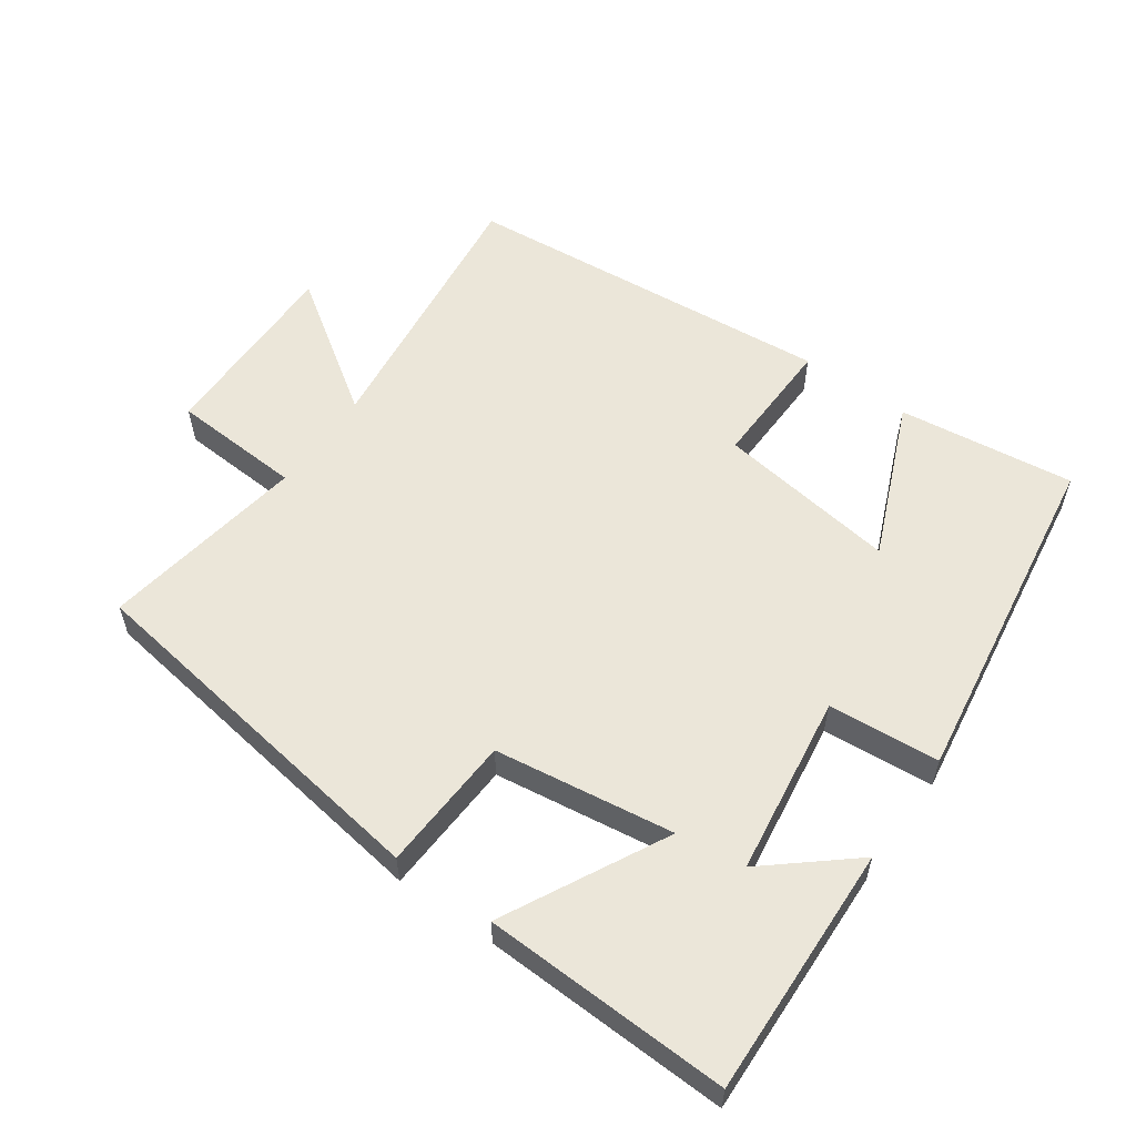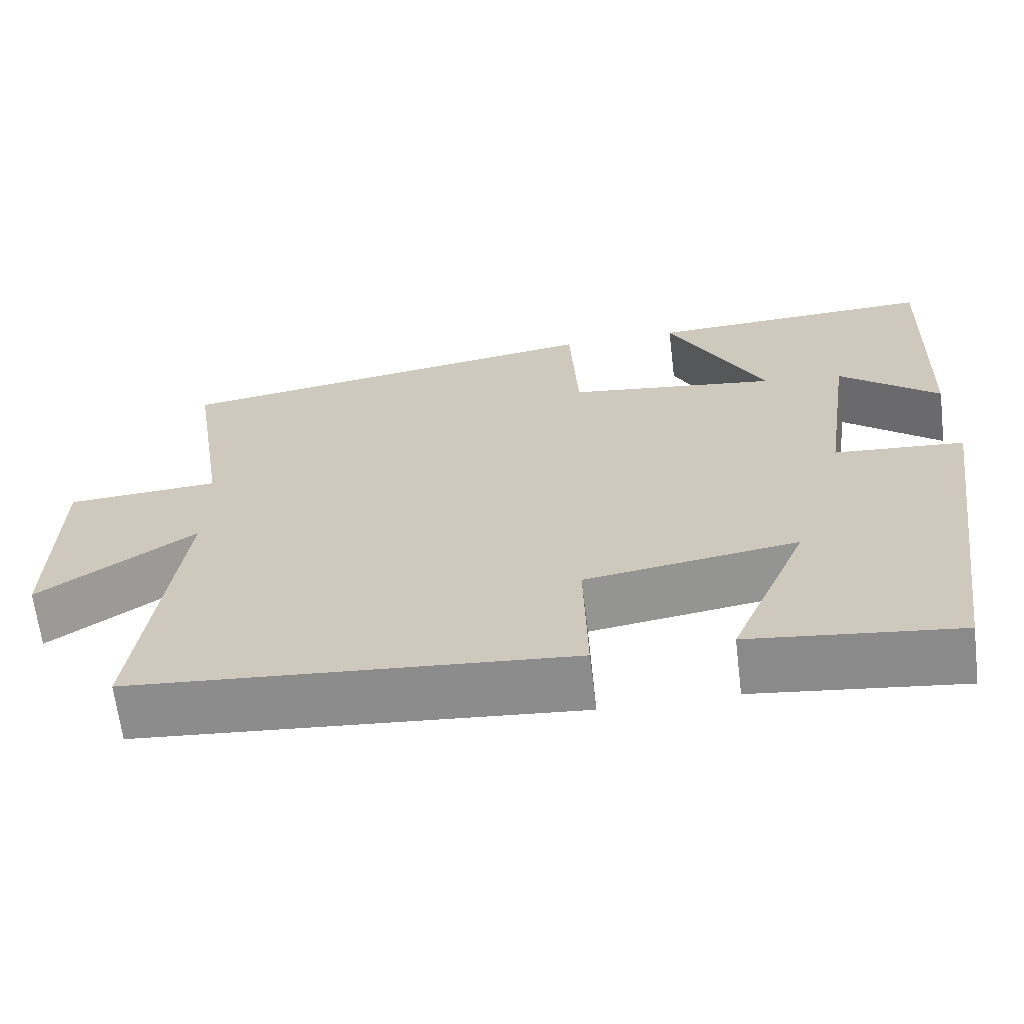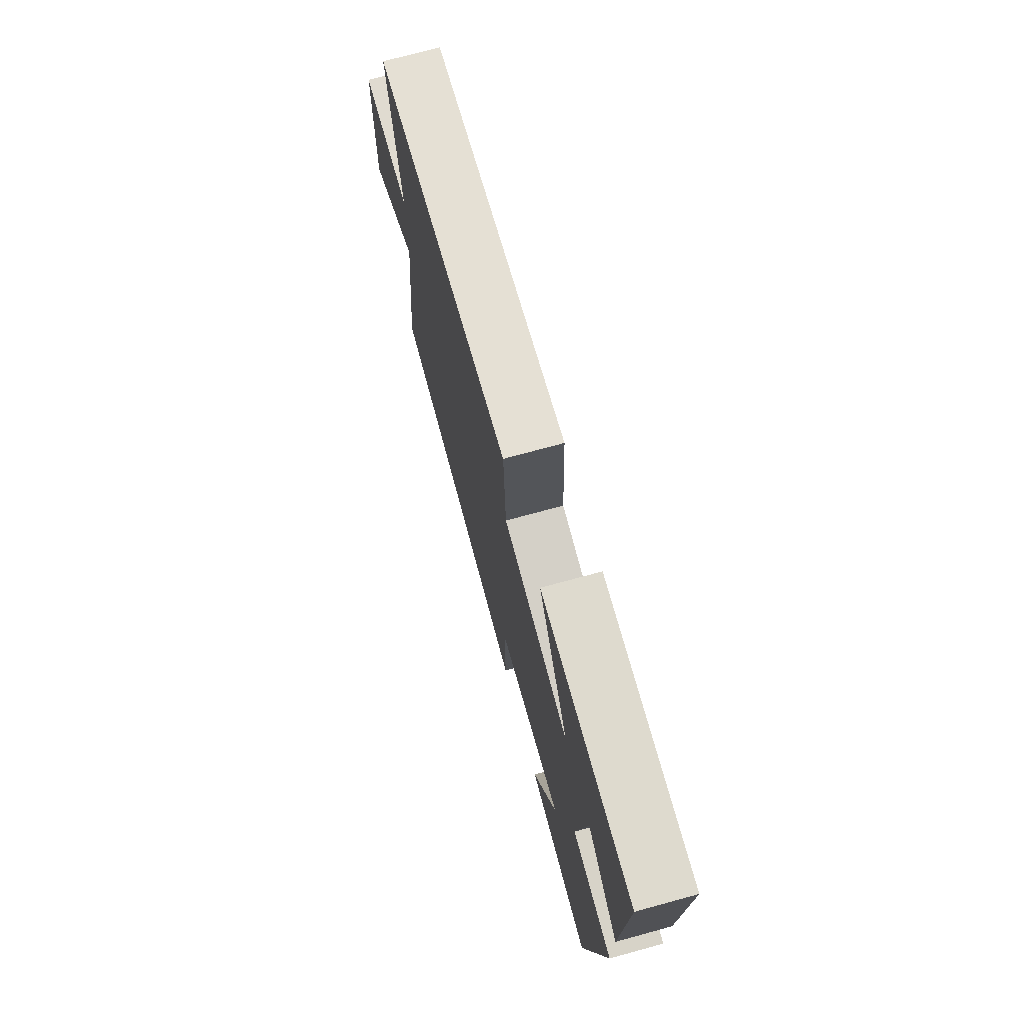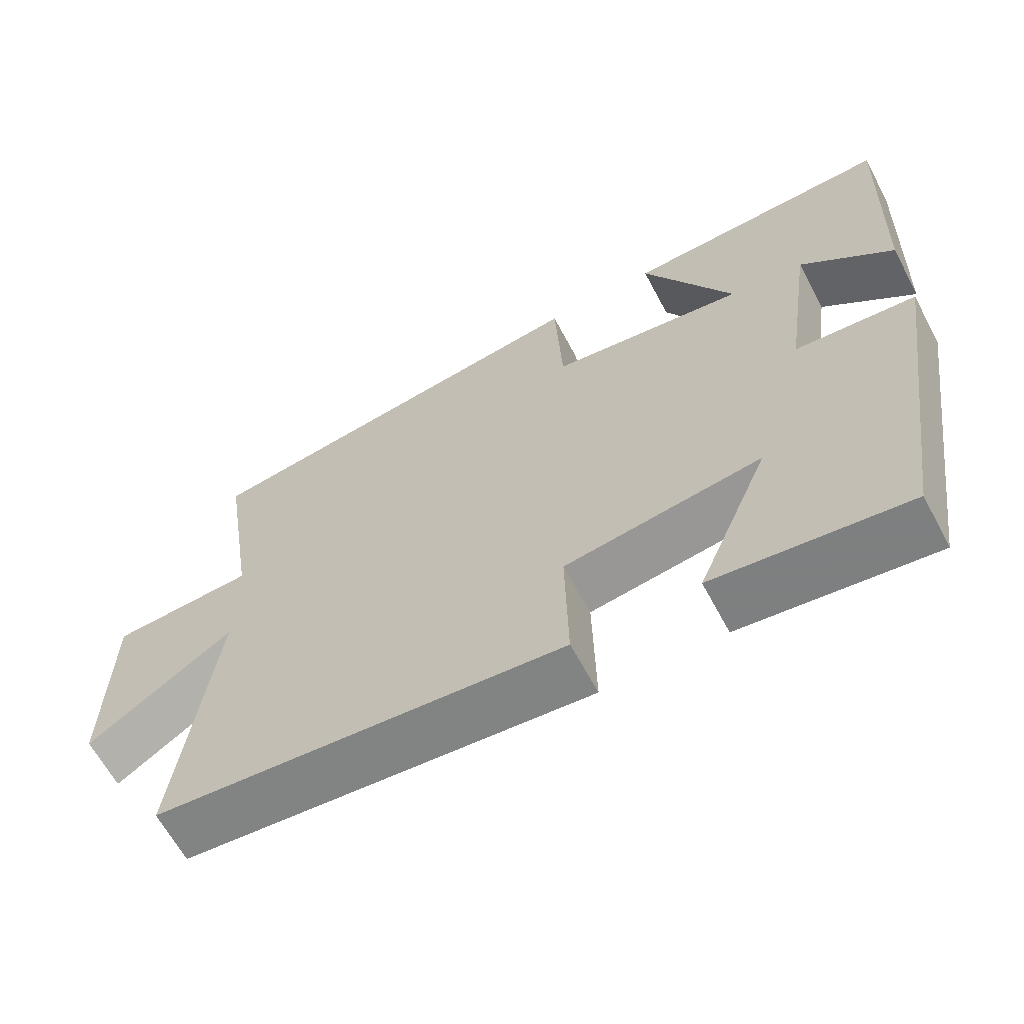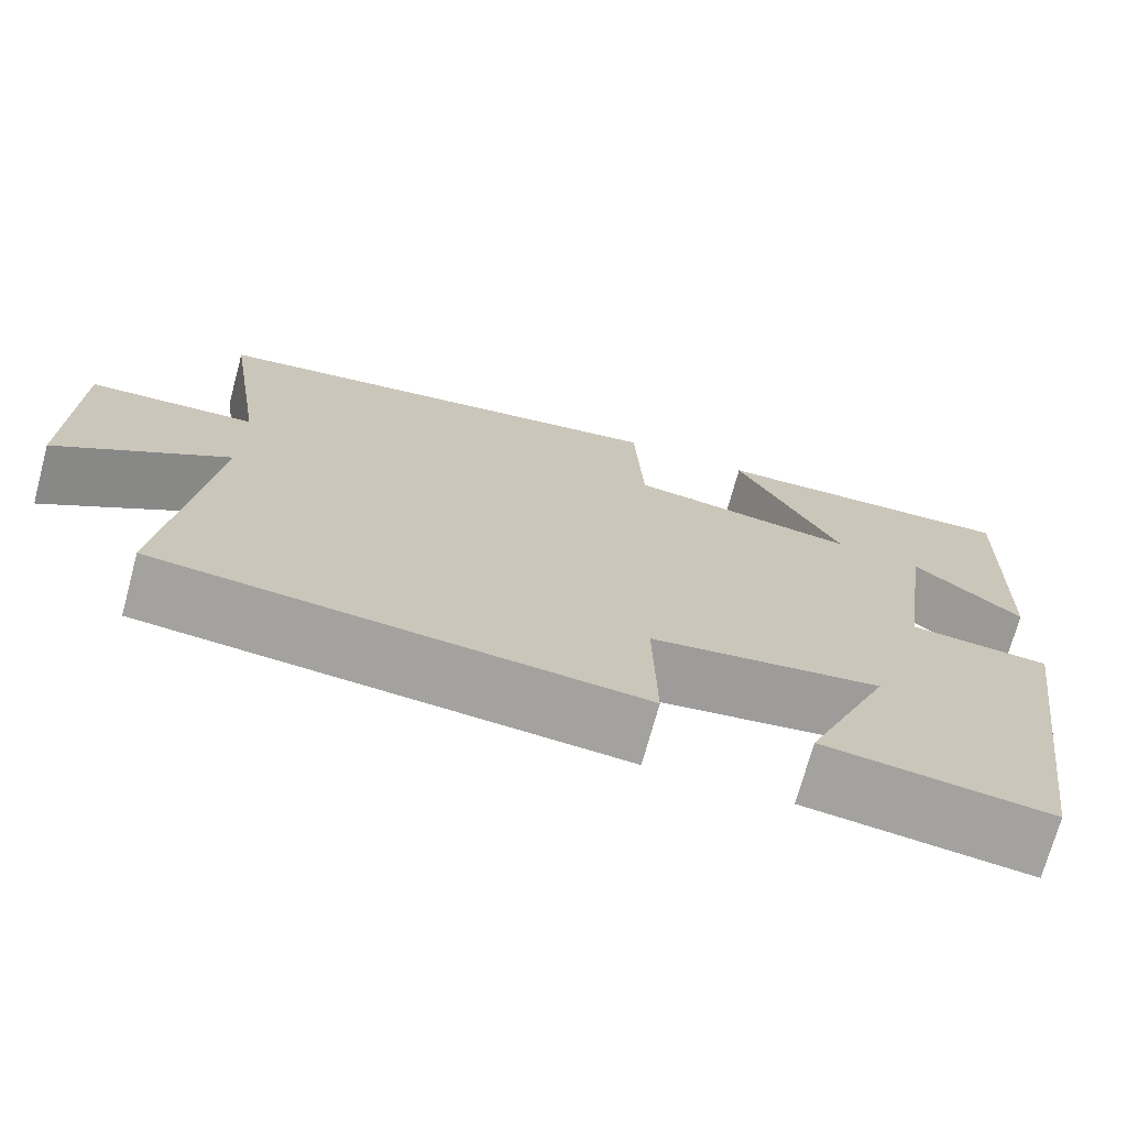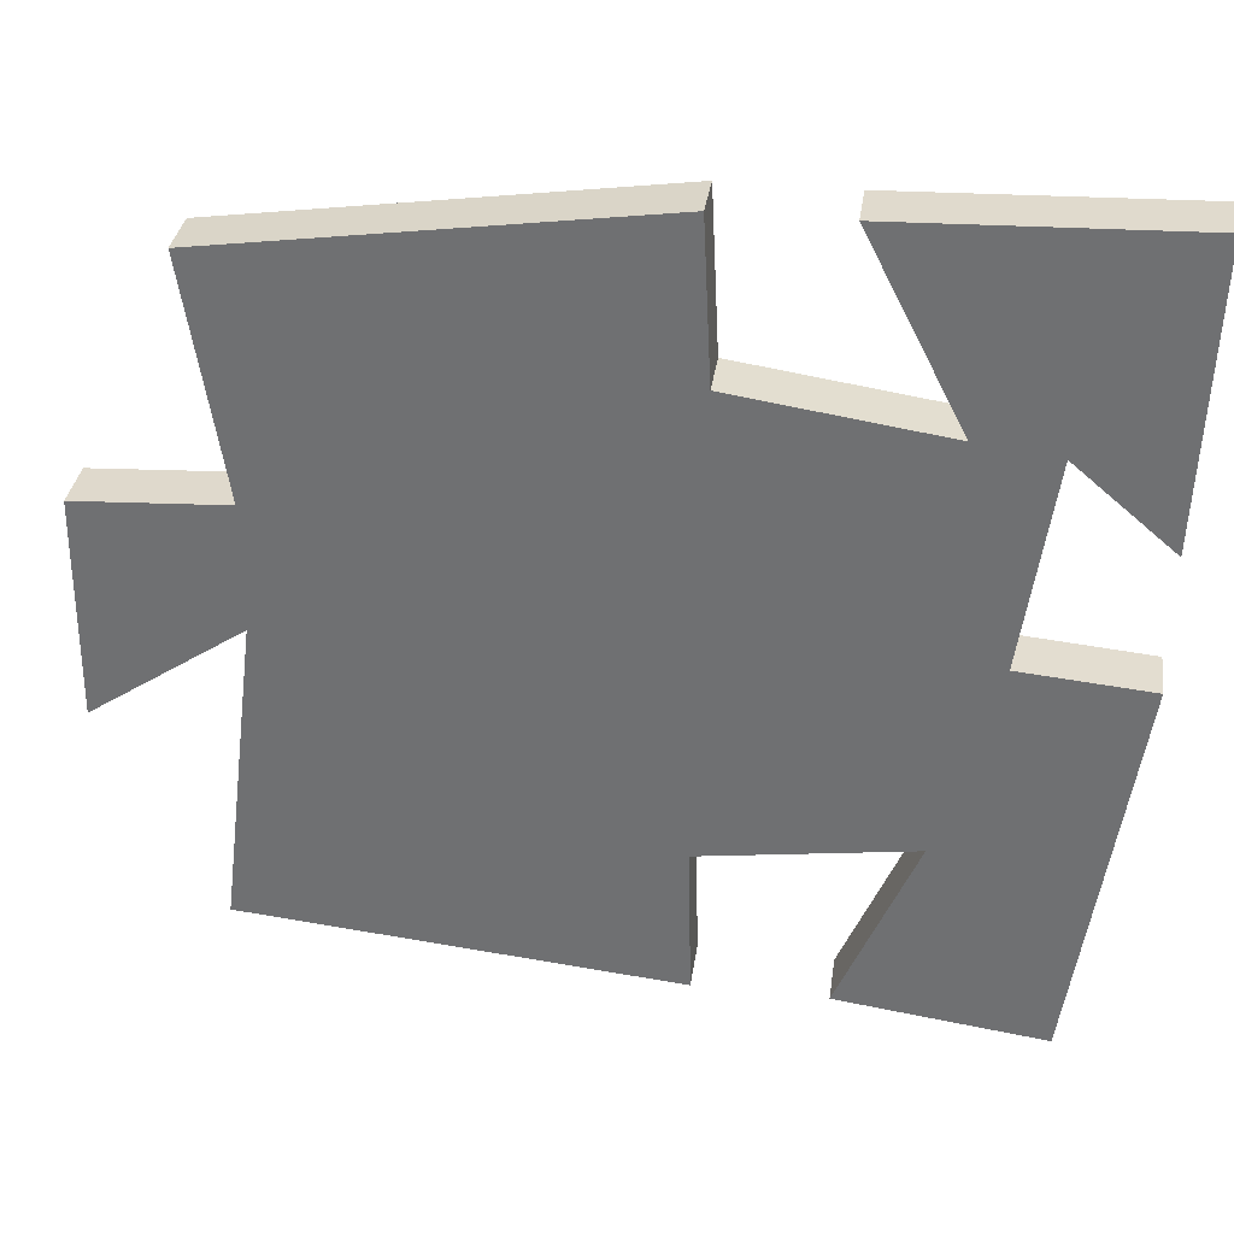
<metadata>
{"format":"obj","ext":"obj","renderer":"f3d","projection":"perspective","resolution":1024,"background":"white","views":[{"elev":57.0,"azim":35.4,"up":"+Y"},{"elev":-65.6,"azim":7.0,"up":"+Z"},{"elev":72.8,"azim":74.7,"up":"+Z"},{"elev":-64.0,"azim":28.1,"up":"+Z"},{"elev":-72.0,"azim":-15.2,"up":"+Z"},{"elev":33.9,"azim":8.2,"up":"+Z"}]}
</metadata>
<code>
v -0.547 0.07 0.421
v 0 0.07 0.5
v 0.01 0.07 0.3
v 0.274 0.07 0.262
v 0.152 0.07 0.5
v 0.514 0.07 0.512
v 0.5 0.07 0.143
v 0.375 0.07 0.249
v 0.337 0.07 -0.015
v 0.5 0.07 -0.029
v 0.425 0.07 -0.533
v 0.165 0.07 -0.5
v 0.263 0.07 -0.269
v -0.003 0.07 -0.307
v 0.001 0.07 -0.5
v -0.55 0.07 -0.45
v -0.5 0.07 -0.044
v -0.696 0.07 -0.177
v -0.692 0.07 0.107
v -0.5 0.07 0.118
v -0.547 0 0.421
v 0 0 0.5
v 0.01 0 0.3
v 0.274 0 0.262
v 0.152 0 0.5
v 0.514 0 0.512
v 0.5 0 0.143
v 0.375 0 0.249
v 0.337 0 -0.015
v 0.5 0 -0.029
v 0.425 0 -0.533
v 0.165 0 -0.5
v 0.263 0 -0.269
v -0.003 0 -0.307
v 0.001 0 -0.5
v -0.55 0 -0.45
v -0.5 0 -0.044
v -0.696 0 -0.177
v -0.692 0 0.107
v -0.5 0 0.118
f 17 18 19 20
f 14 15 16 17
f 13 14 17 20
f 10 11 12 13
f 9 10 13
f 8 9 13 20
f 5 6 7 8
f 4 5 8
f 4 8 20
f 3 4 20
f 1 2 3 20
f 40 39 38 37
f 37 36 35 34
f 40 37 34 33
f 33 32 31 30
f 33 30 29
f 40 33 29 28
f 28 27 26 25
f 28 25 24
f 40 28 24
f 40 24 23
f 40 23 22 21
f 1 21 22 2
f 2 22 23 3
f 3 23 24 4
f 4 24 25 5
f 5 25 26 6
f 6 26 27 7
f 7 27 28 8
f 8 28 29 9
f 9 29 30 10
f 10 30 31 11
f 11 31 32 12
f 12 32 33 13
f 13 33 34 14
f 14 34 35 15
f 15 35 36 16
f 16 36 37 17
f 17 37 38 18
f 18 38 39 19
f 19 39 40 20
f 20 40 21 1

</code>
